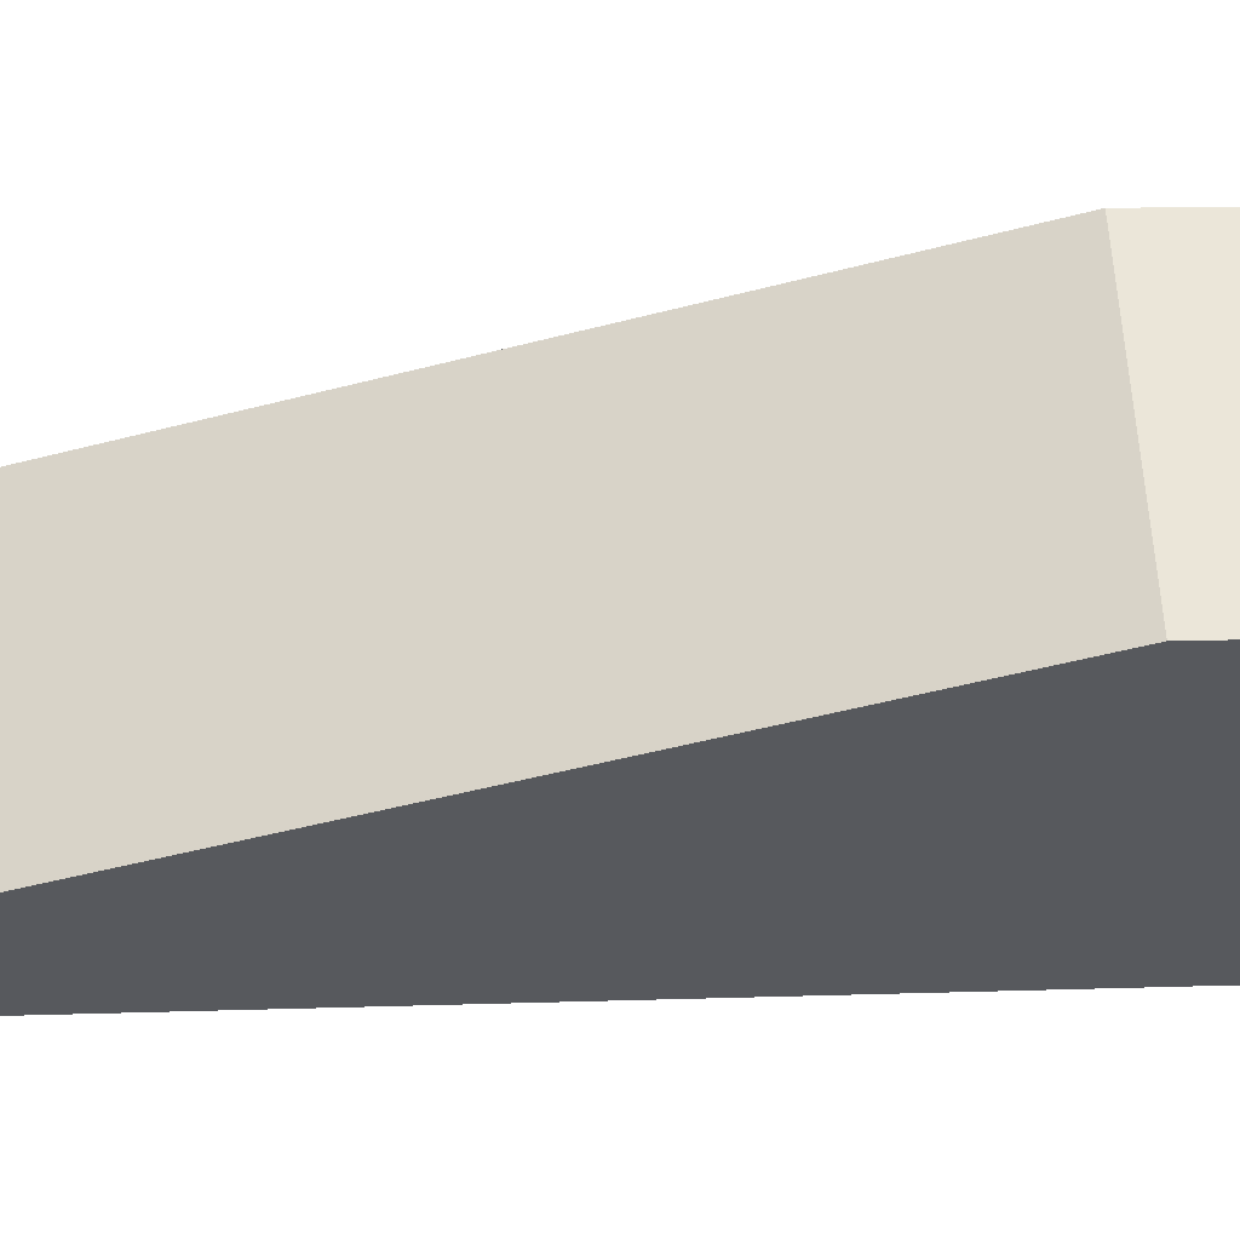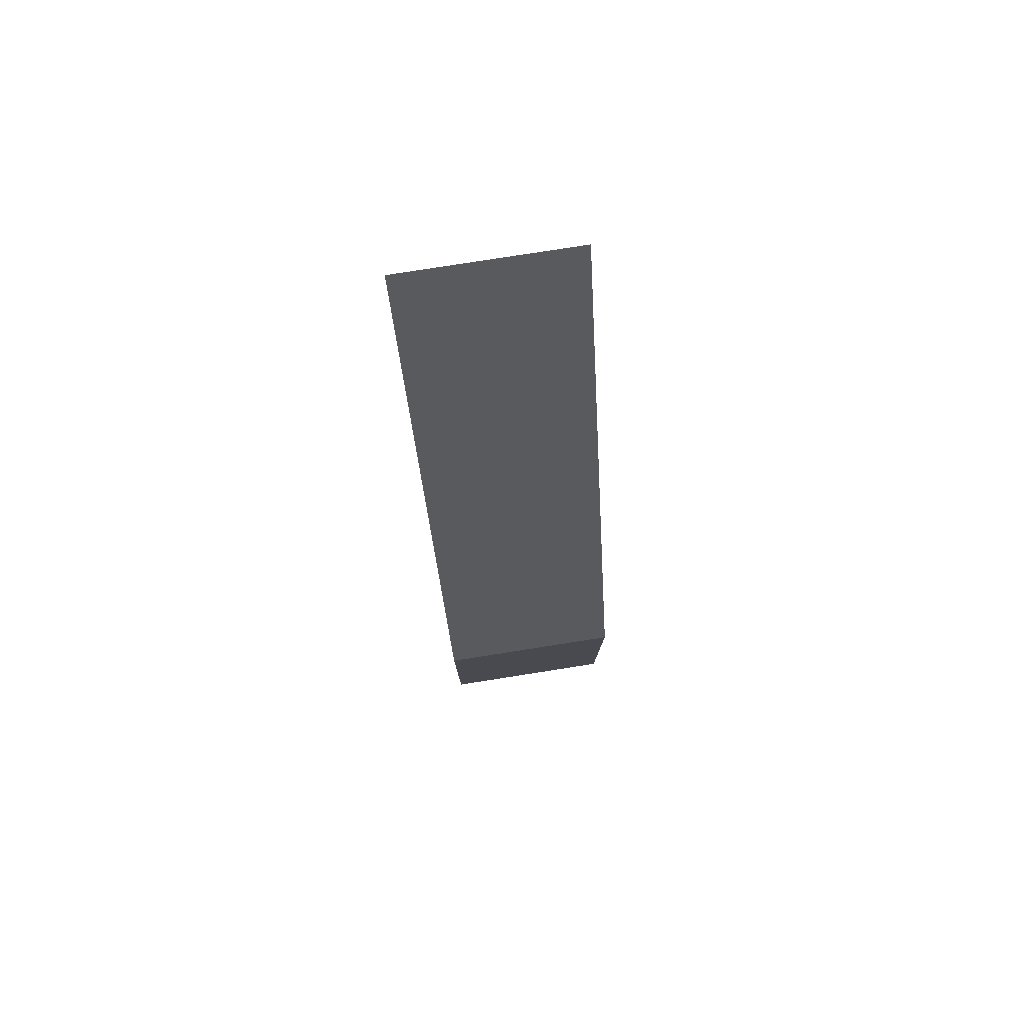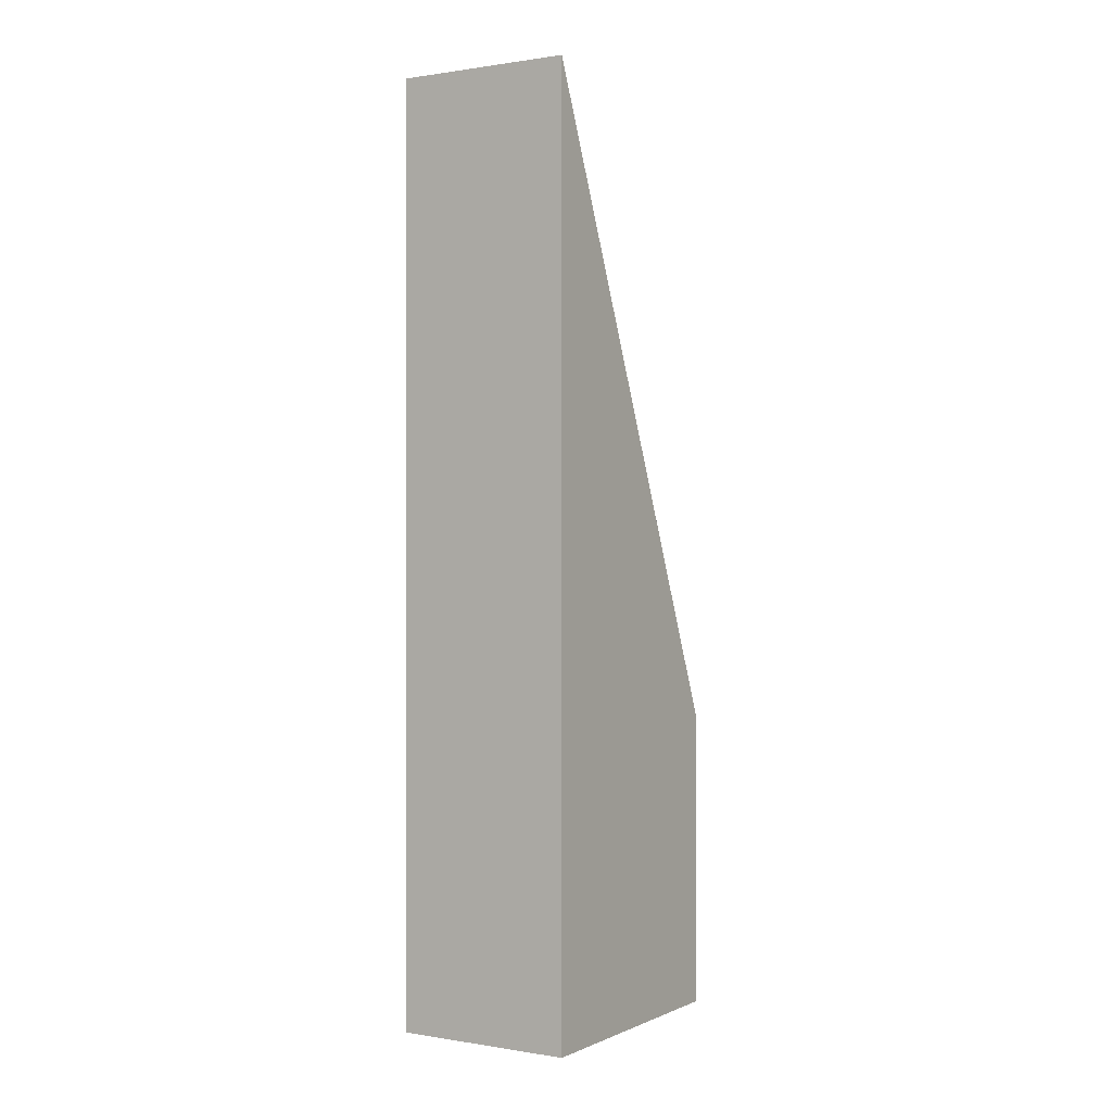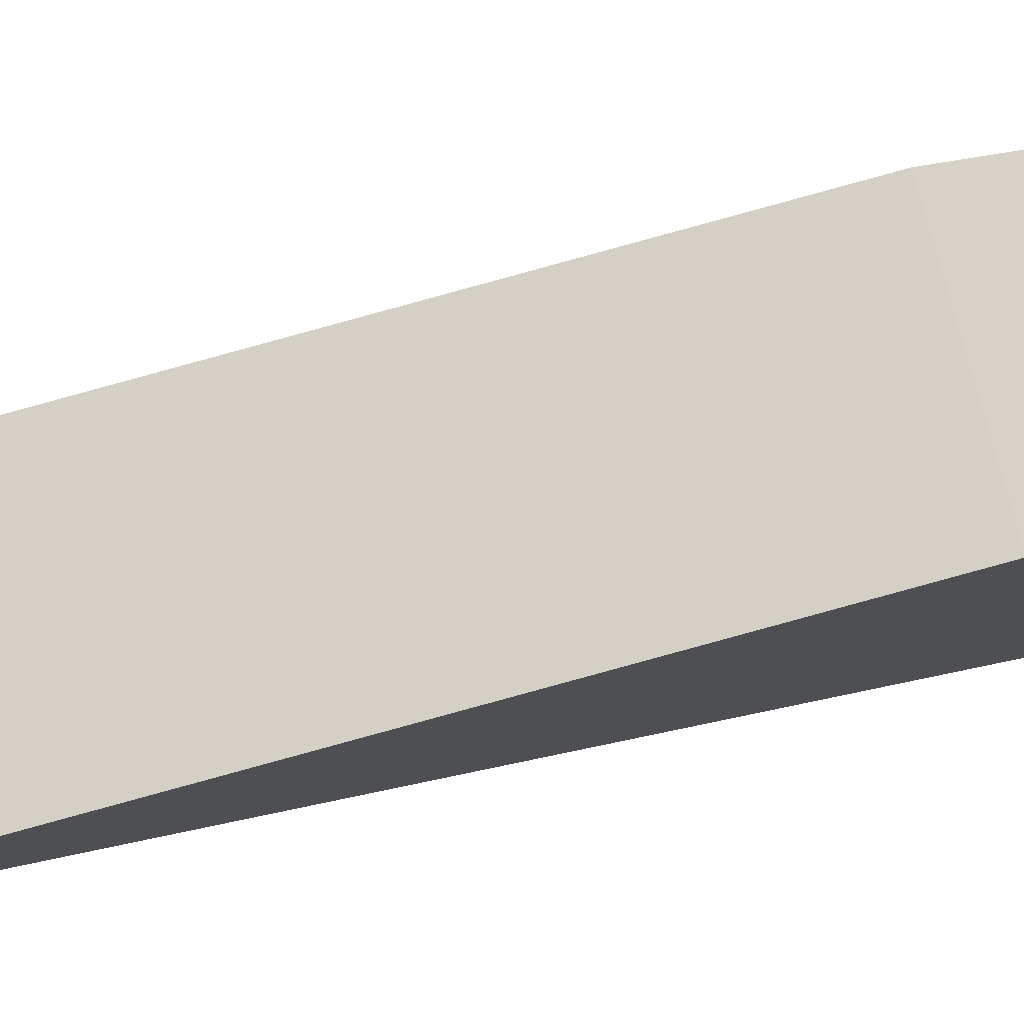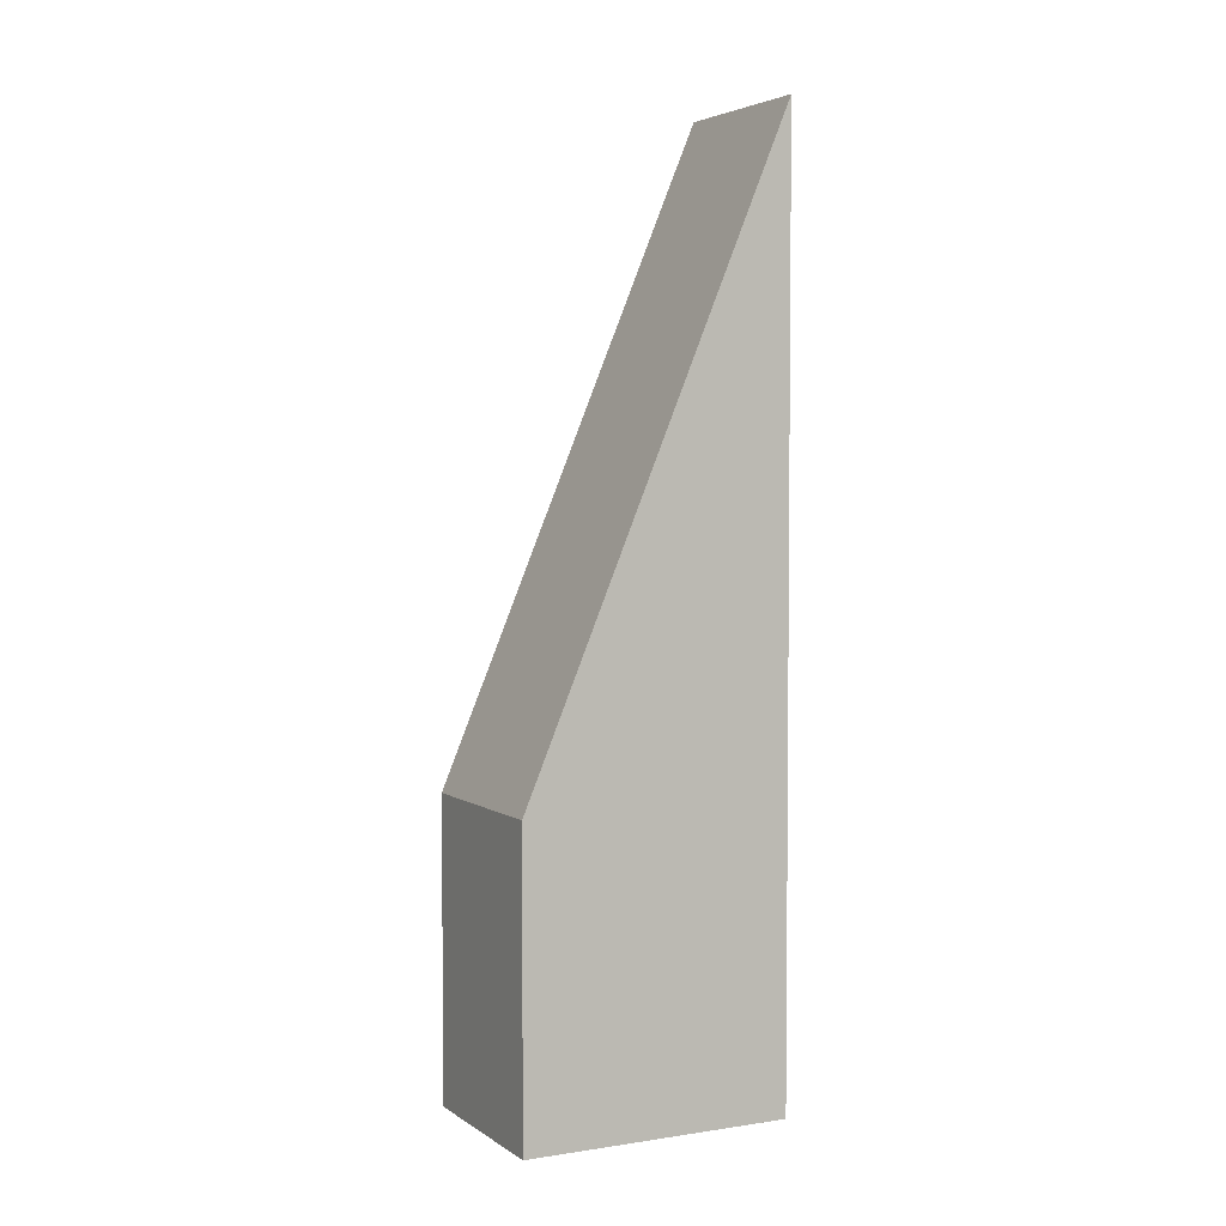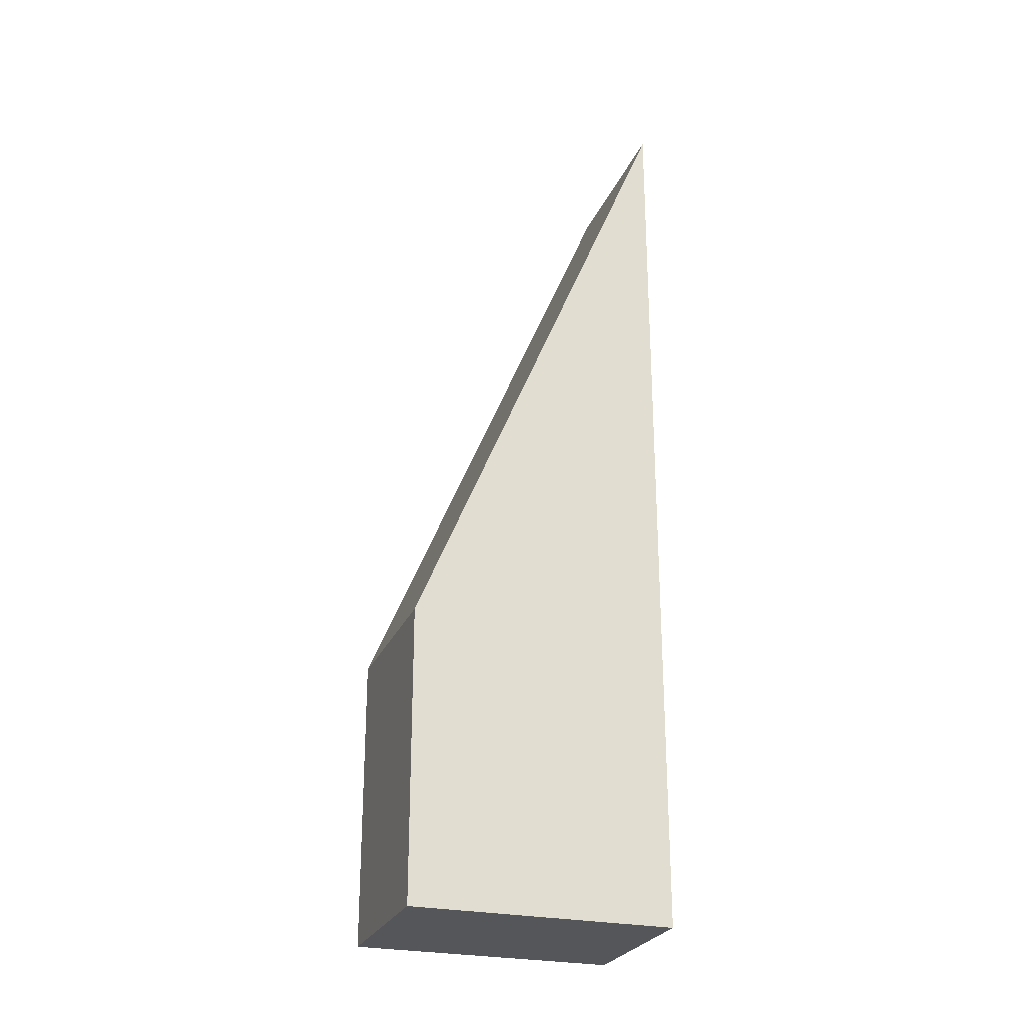
<metadata>
{"format":"obj","ext":"obj","renderer":"f3d","projection":"perspective","resolution":1024,"background":"white","views":[{"elev":8.0,"azim":-96.8,"up":"+Z"},{"elev":79.2,"azim":-60.6,"up":"+Y"},{"elev":0.5,"azim":160.3,"up":"+Y"},{"elev":23.8,"azim":-114.5,"up":"+Z"},{"elev":3.8,"azim":11.3,"up":"+Y"},{"elev":-25.9,"azim":19.2,"up":"+Y"}]}
</metadata>
<code>
v  5.618 25.04 -4.438
v  2.985 7.981 3.778
v  8.603 25.04 -0.66
v  0 7.981 4.887e-16
v  8.603 4.041e-17 -0.66
v  5.618 2.717e-16 -4.438
v  0 0 0
v  2.985 -2.313e-16 3.778
g defaultobject
f 1 2 3
f 2 1 4
f 5 1 3
f 1 5 6
f 6 4 1
f 4 6 7
f 7 2 4
f 2 7 8
f 2 5 3
f 5 2 8
f 8 6 5
f 6 8 7

</code>
